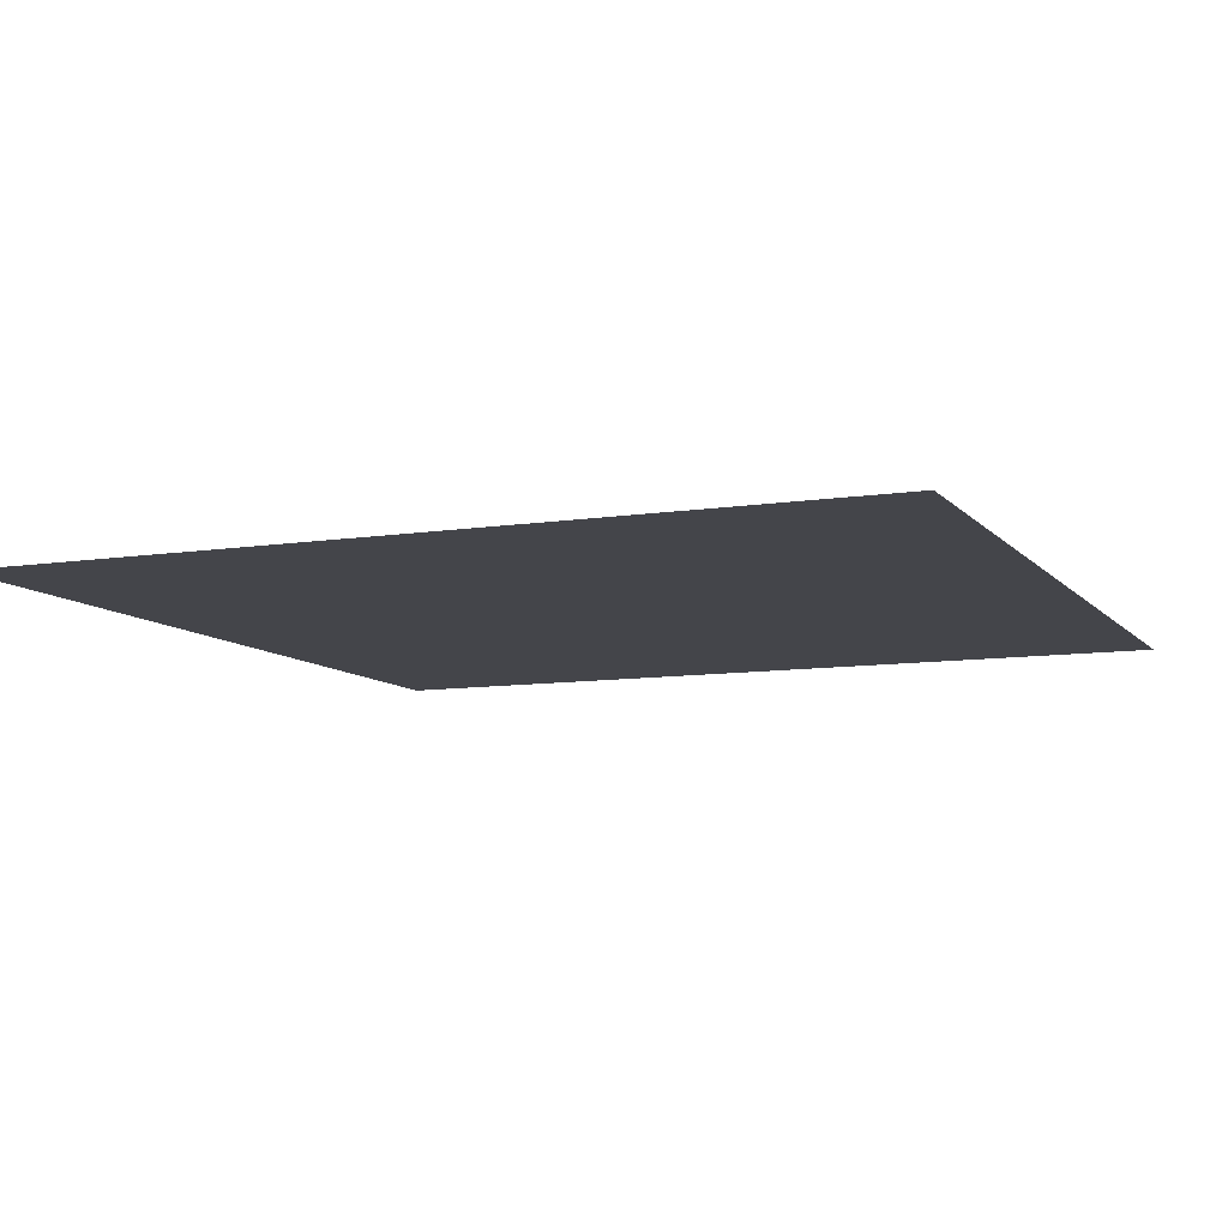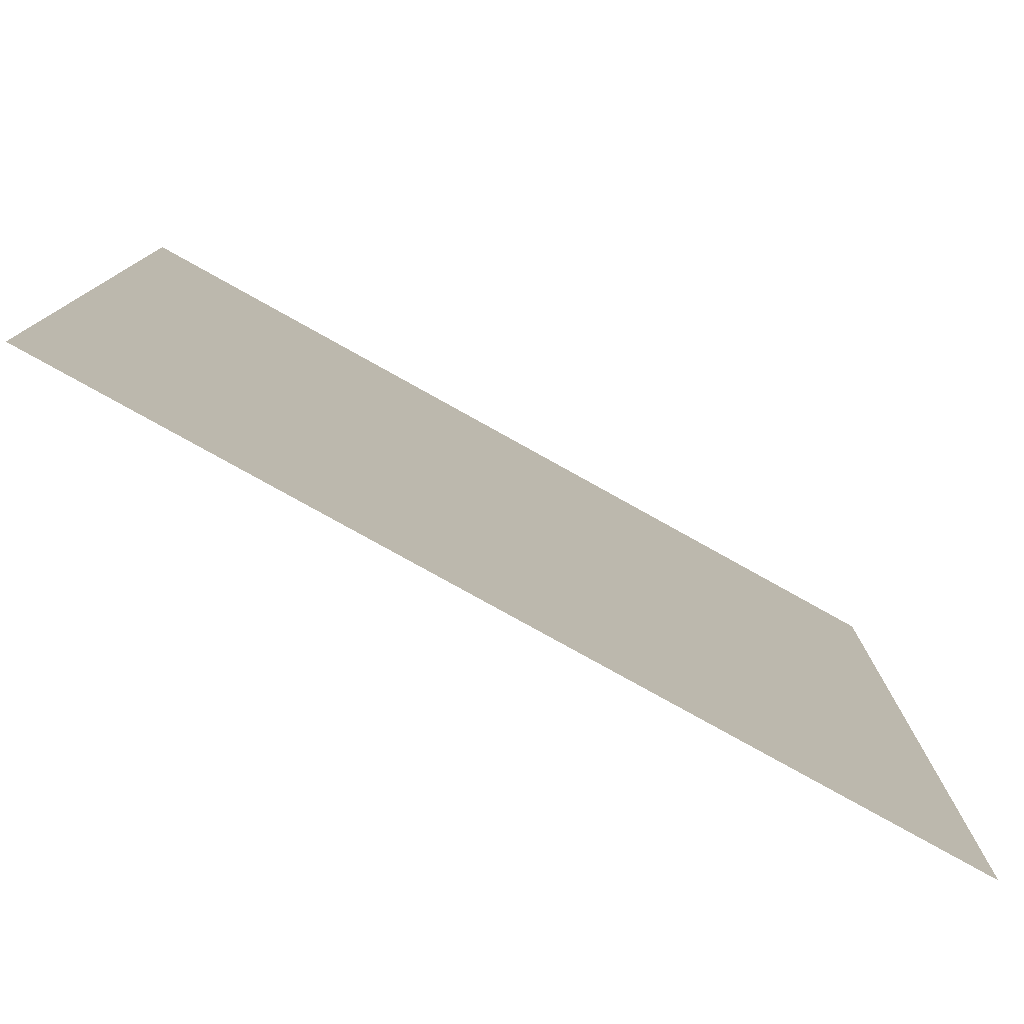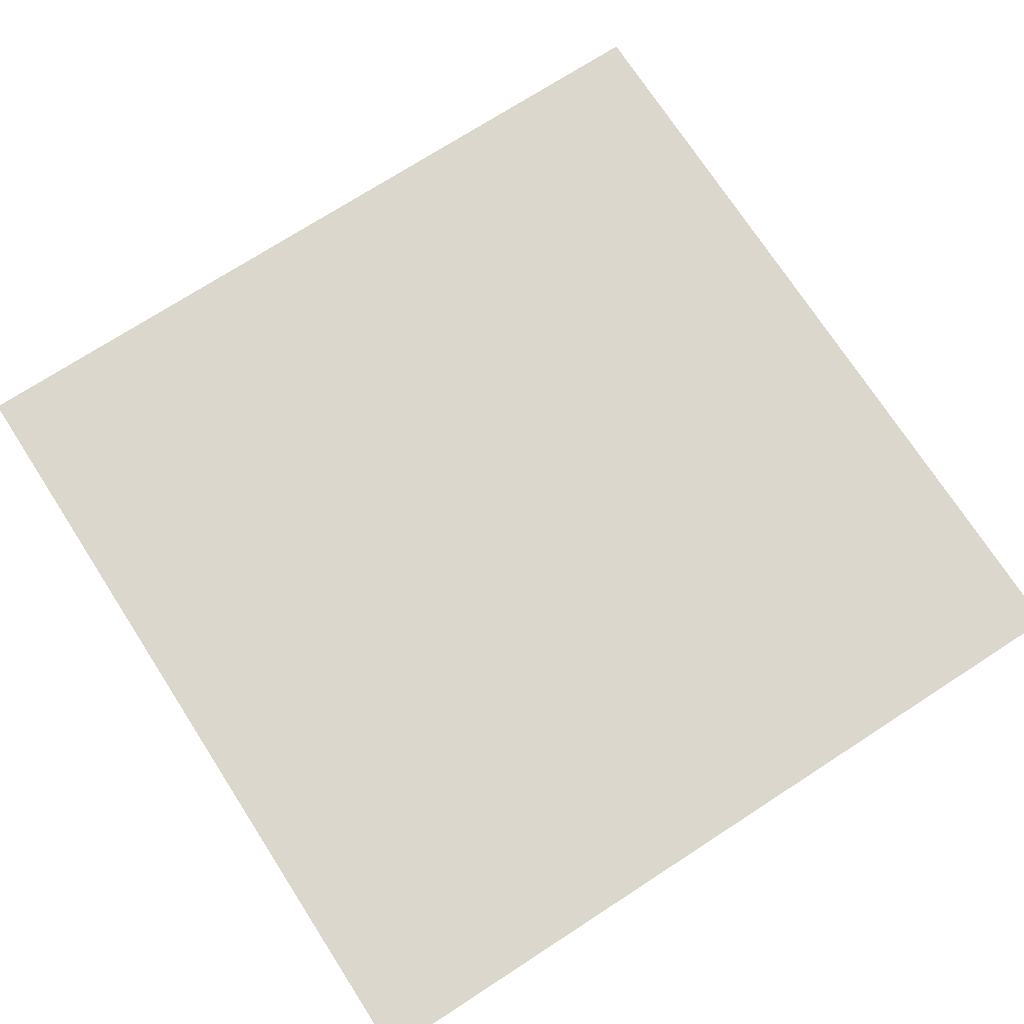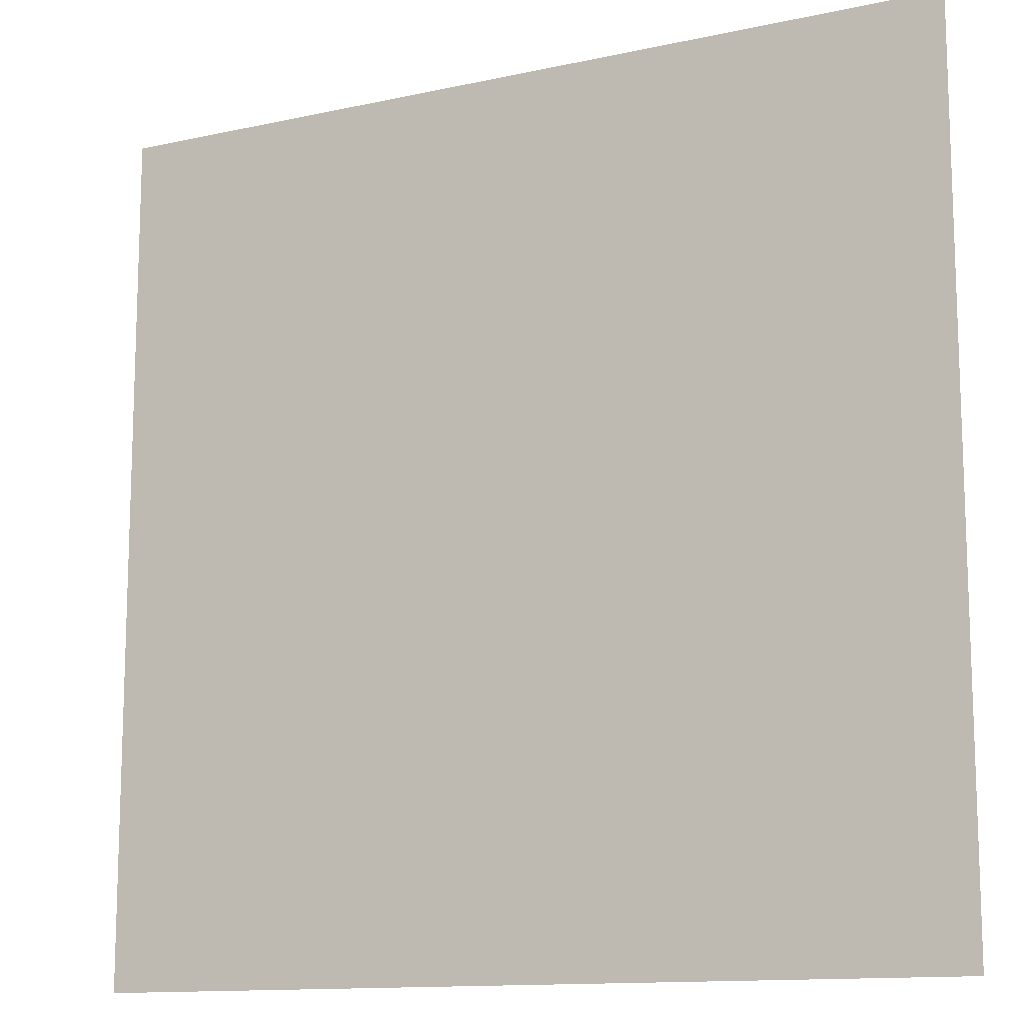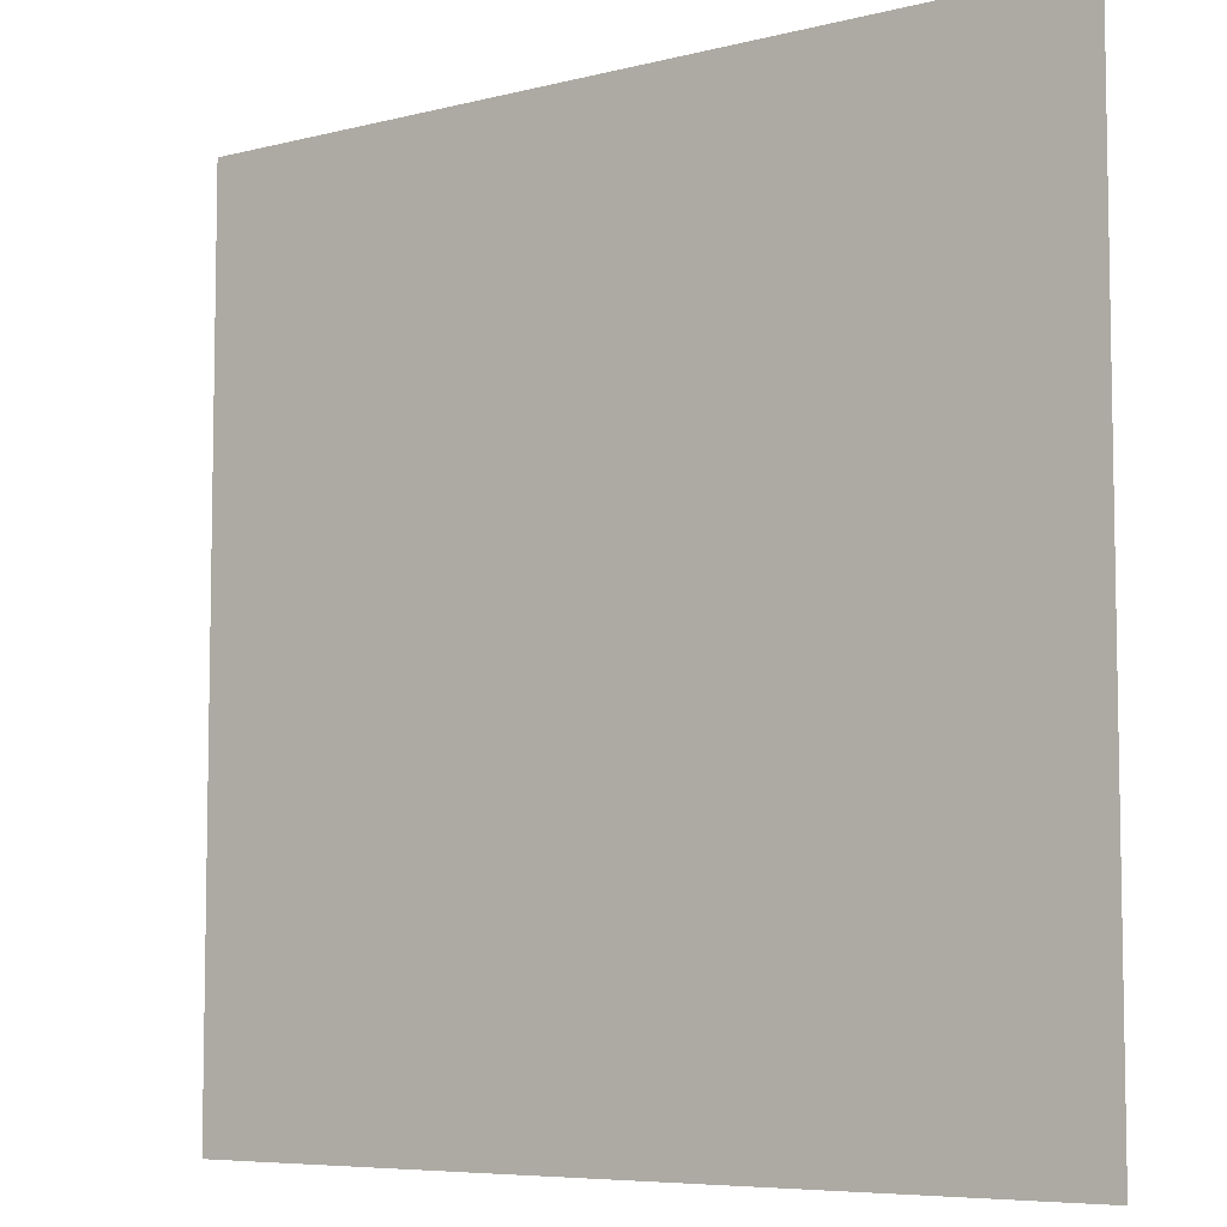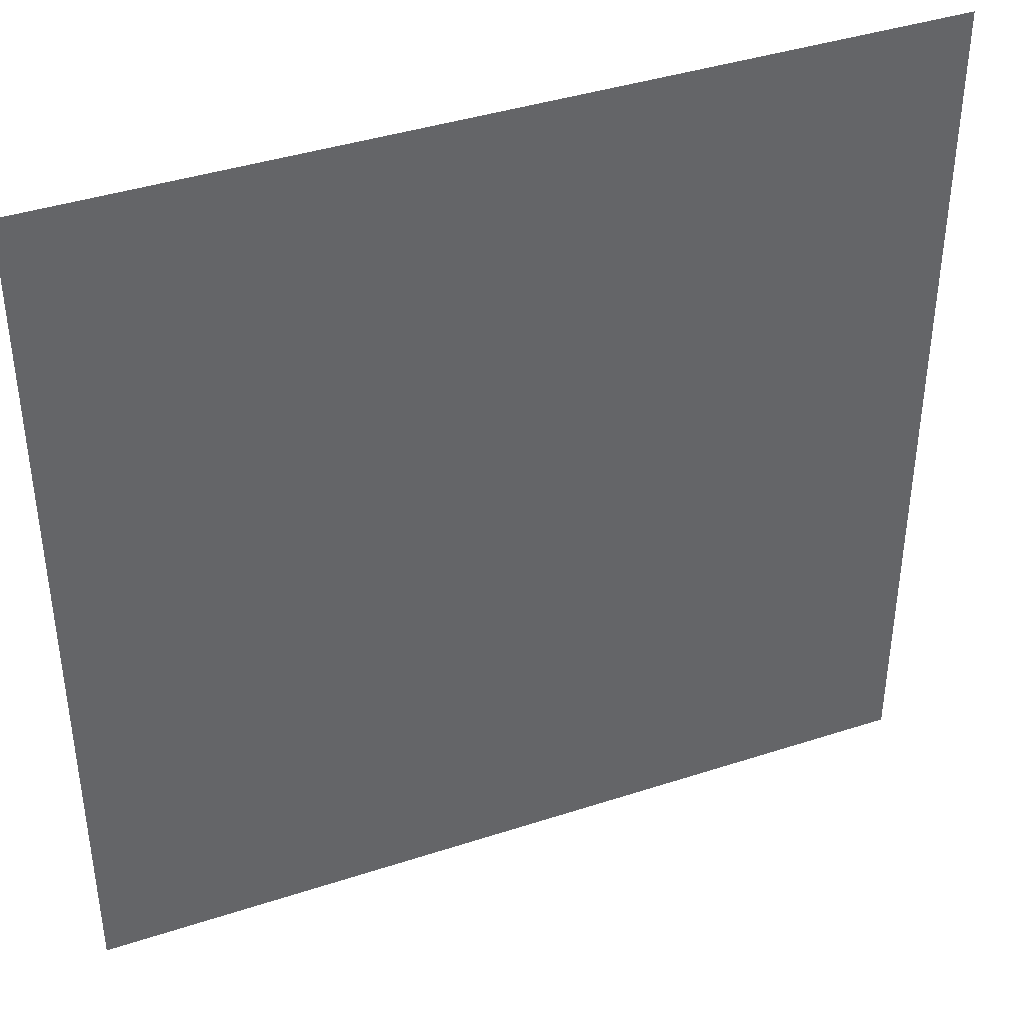
<metadata>
{"format":"obj","ext":"obj","renderer":"f3d","projection":"perspective","resolution":1024,"background":"white","views":[{"elev":-9.2,"azim":-157.4,"up":"+Z"},{"elev":-79.4,"azim":-29.1,"up":"+Y"},{"elev":73.1,"azim":57.1,"up":"+Z"},{"elev":-12.7,"azim":27.1,"up":"+Y"},{"elev":-6.7,"azim":36.7,"up":"+Y"},{"elev":40.3,"azim":158.1,"up":"+Y"}]}
</metadata>
<code>
g Intro_UnitQuad_Edged
v 0.5 0.5 0
v 0.5 -0.5 0
v -0.5 -0.5 0
v -0.5 0.5 0
g Intro_UnitQuad_Edged_0
f 3 2 1
f 4 3 1

</code>
